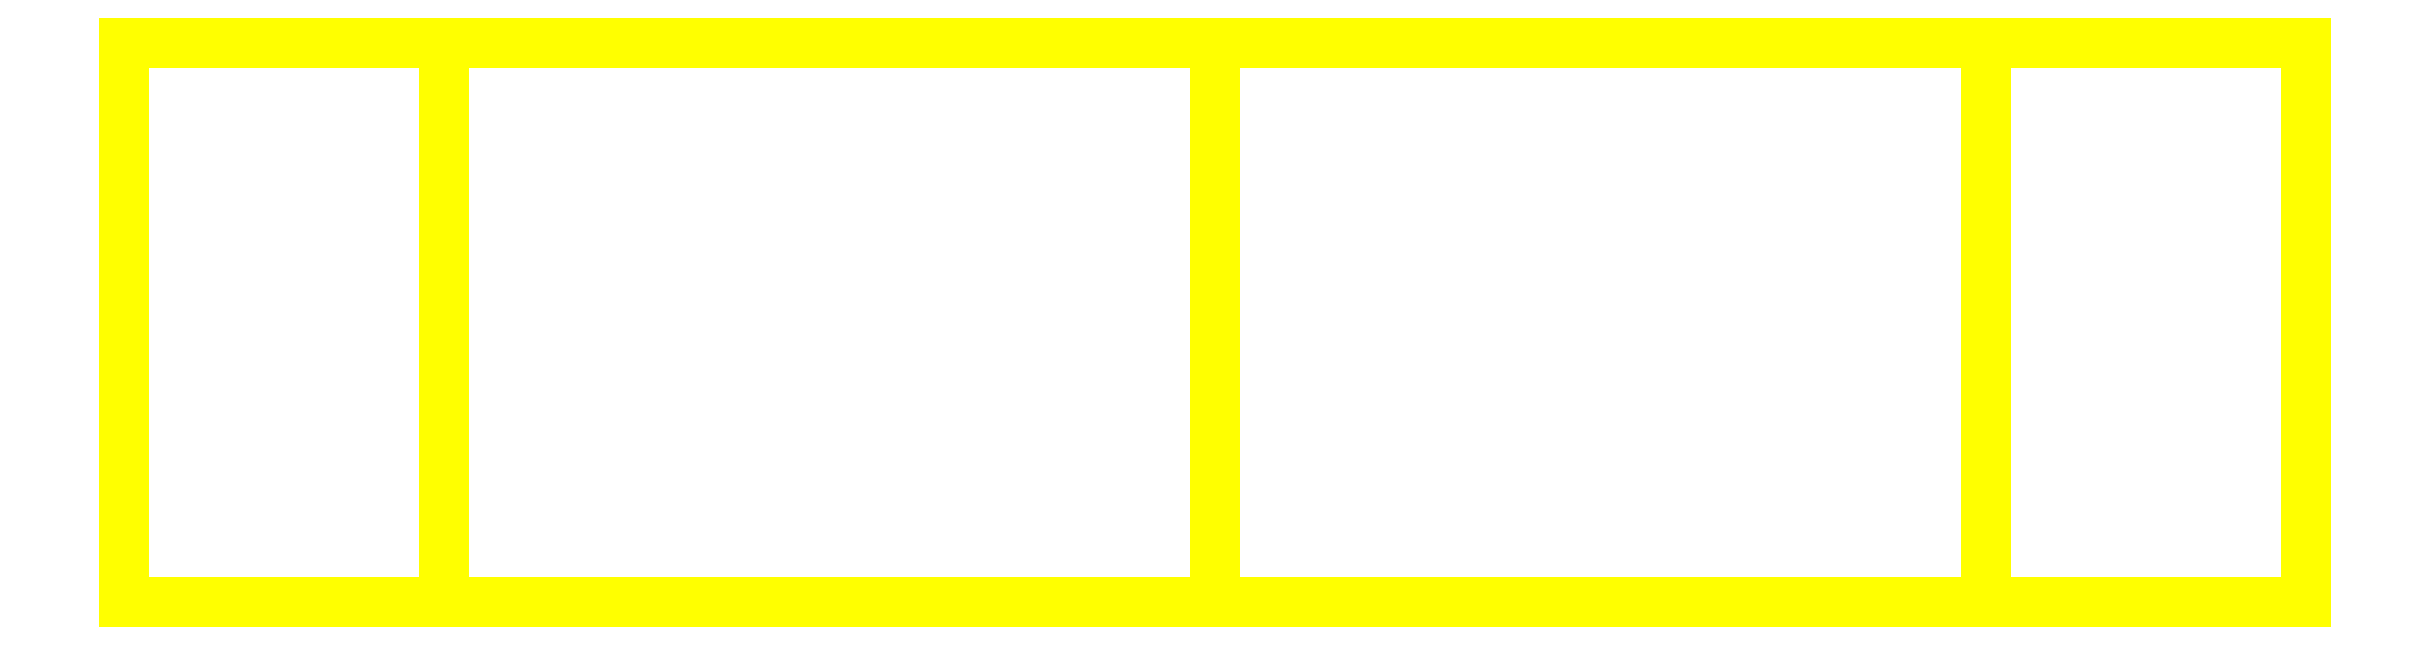
<metadata>
{"format":"dxf","ext":"dxf","renderer":"ezdxf+matplotlib","layout":"modelspace","background":"white","min_lineweight":24,"dpi":150}
</metadata>
<code>
0
SECTION
2
ENTITIES
0
3DFACE
8
WHEELS
10
0.1379
20
0.05
30
-0.1379
11
-0.195
21
0.05
31
2e-16
12
-0.1379
22
0.05
32
0.1379
13
0.195
23
0.05
33
2e-16
0
3DFACE
8
WHEELS
10
0.195
20
-0.05
30
2e-16
11
-0.1379
21
-0.05
31
0.1379
12
-0.195
22
-0.05
32
2e-16
13
0.1379
23
-0.05
33
-0.1379
0
3DFACE
8
WHEELS
10
-0.195
20
0.05
30
2e-16
11
-0.1379
21
0.05
31
-0.1379
12
-0.1379
22
-0.05
32
-0.1379
13
-0.195
23
-0.05
33
2e-16
0
3DFACE
8
WHEELS
10
0.1379
20
0.05
30
-0.1379
11
0.195
21
0.05
31
2e-16
12
0.195
22
-0.05
32
2e-16
13
0.1379
23
-0.05
33
-0.1379
0
3DFACE
8
WHEELS
10
6e-16
20
0.05
30
-0.195
11
-0.1379
21
0.05
31
-0.1379
12
-0.195
22
0.05
32
2e-16
13
0.1379
23
0.05
33
-0.1379
0
3DFACE
8
WHEELS
10
0.1379
20
-0.05
30
-0.1379
11
-0.195
21
-0.05
31
2e-16
12
-0.1379
22
-0.05
32
-0.1379
13
6e-16
23
-0.05
33
-0.195
0
3DFACE
8
WHEELS
10
-0.1379
20
0.05
30
-0.1379
11
6e-16
21
0.05
31
-0.195
12
6e-16
22
-0.05
32
-0.195
13
-0.1379
23
-0.05
33
-0.1379
0
3DFACE
8
WHEELS
10
6e-16
20
0.05
30
-0.195
11
0.1379
21
0.05
31
-0.1379
12
0.1379
22
-0.05
32
-0.1379
13
6e-16
23
-0.05
33
-0.195
0
3DFACE
8
WHEELS
10
0.195
20
0.05
30
2e-16
11
-0.1379
21
0.05
31
0.1379
12
6e-16
22
0.05
32
0.195
13
0.1379
23
0.05
33
0.1379
0
3DFACE
8
WHEELS
10
0.1379
20
-0.05
30
0.1379
11
6e-16
21
-0.05
31
0.195
12
-0.1379
22
-0.05
32
0.1379
13
0.195
23
-0.05
33
2e-16
0
3DFACE
8
WHEELS
10
0.195
20
0.05
30
2e-16
11
0.1379
21
0.05
31
0.1379
12
0.1379
22
-0.05
32
0.1379
13
0.195
23
-0.05
33
2e-16
0
3DFACE
8
WHEELS
10
-0.1379
20
0.05
30
0.1379
11
-0.195
21
0.05
31
2e-16
12
-0.195
22
-0.05
32
2e-16
13
-0.1379
23
-0.05
33
0.1379
0
3DFACE
8
WHEELS
10
0.1379
20
0.05
30
0.1379
11
6e-16
21
0.05
31
0.195
12
6e-16
22
-0.05
32
0.195
13
0.1379
23
-0.05
33
0.1379
0
3DFACE
8
WHEELS
10
6e-16
20
0.05
30
0.195
11
-0.1379
21
0.05
31
0.1379
12
-0.1379
22
-0.05
32
0.1379
13
6e-16
23
-0.05
33
0.195
0
ENDSEC
0
EOF

</code>
